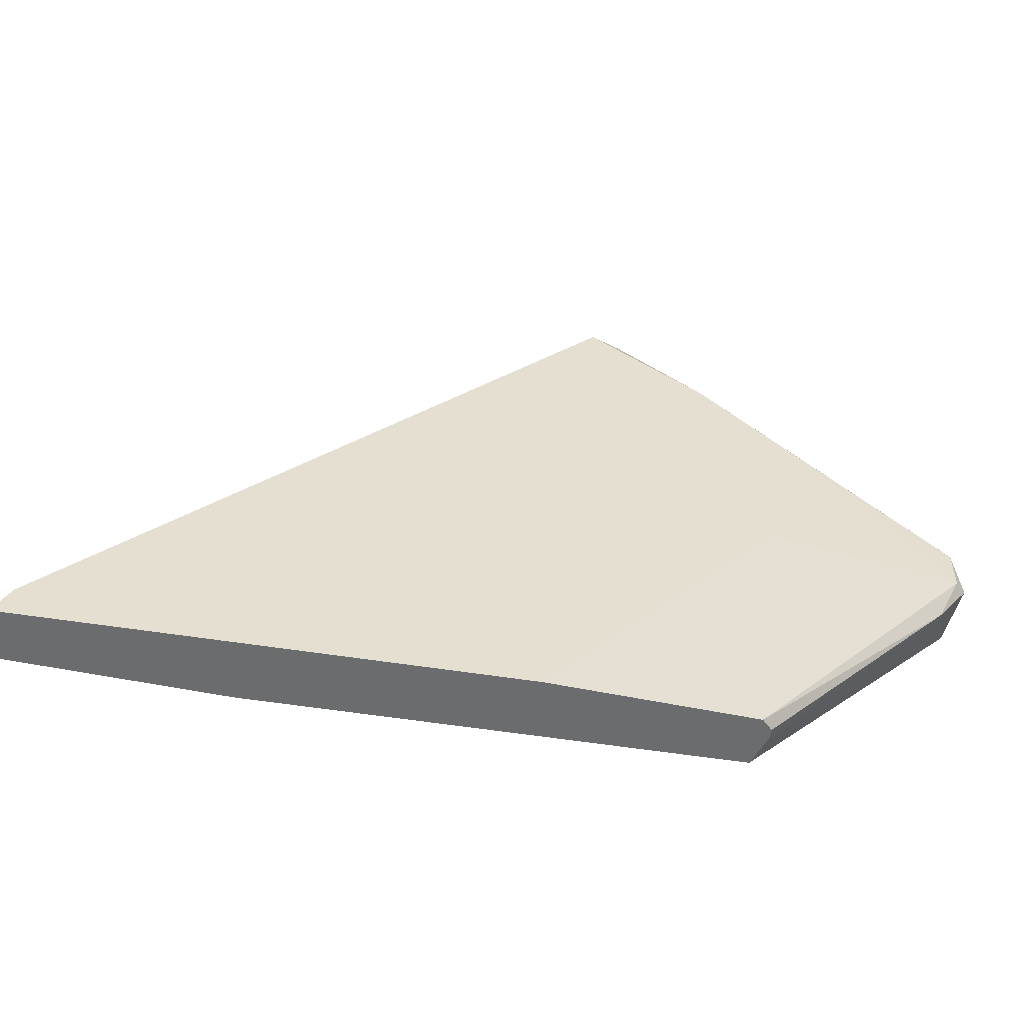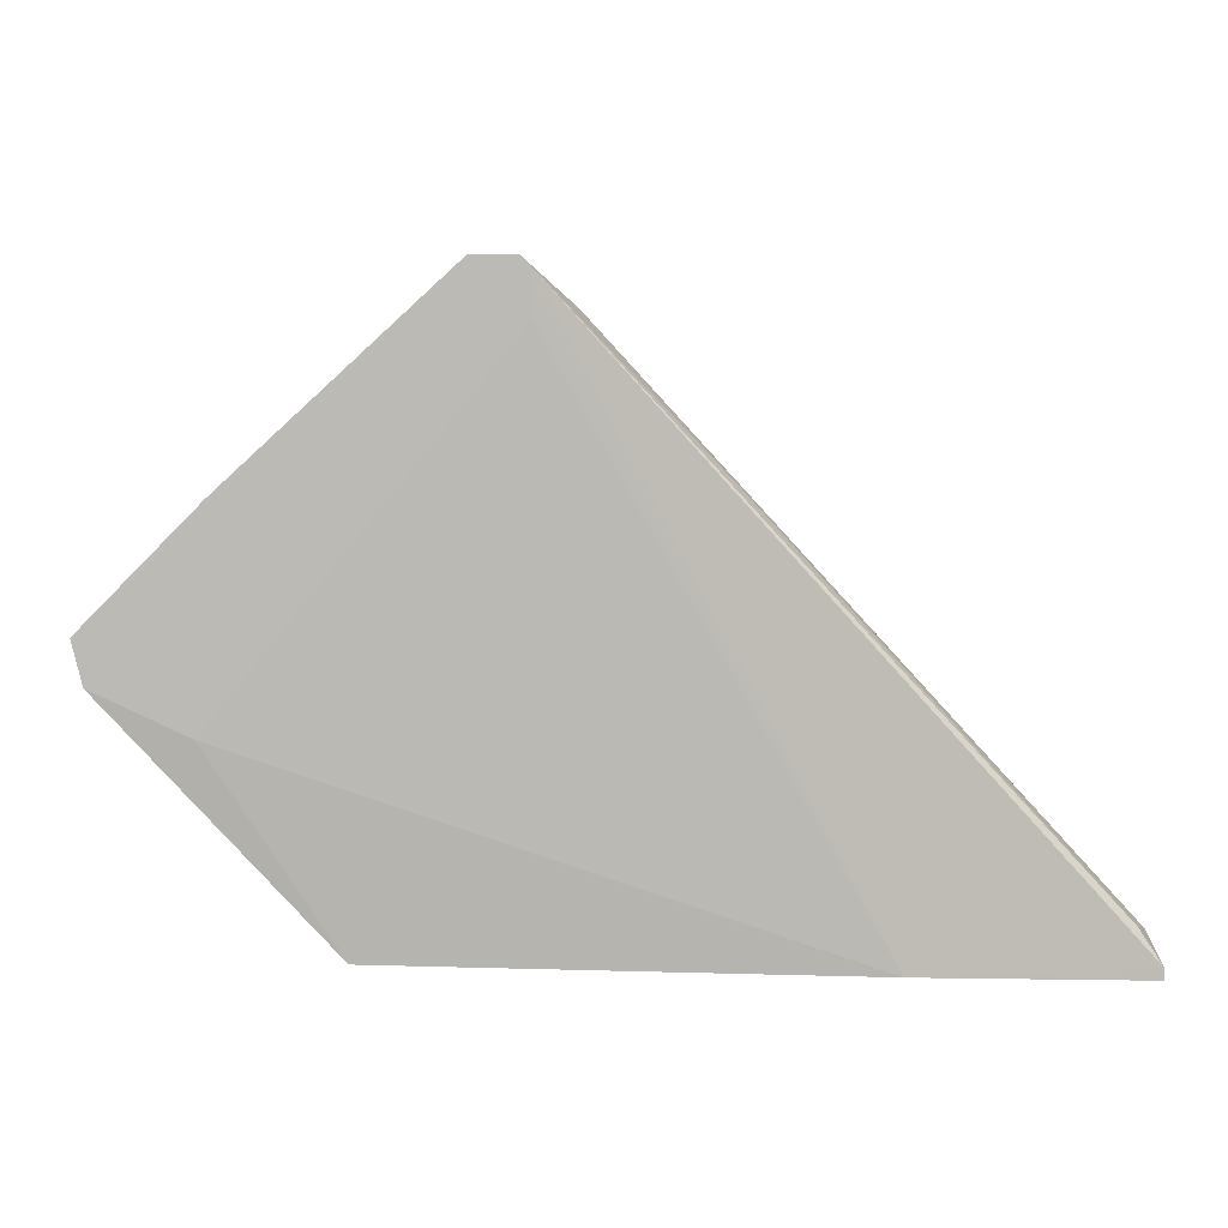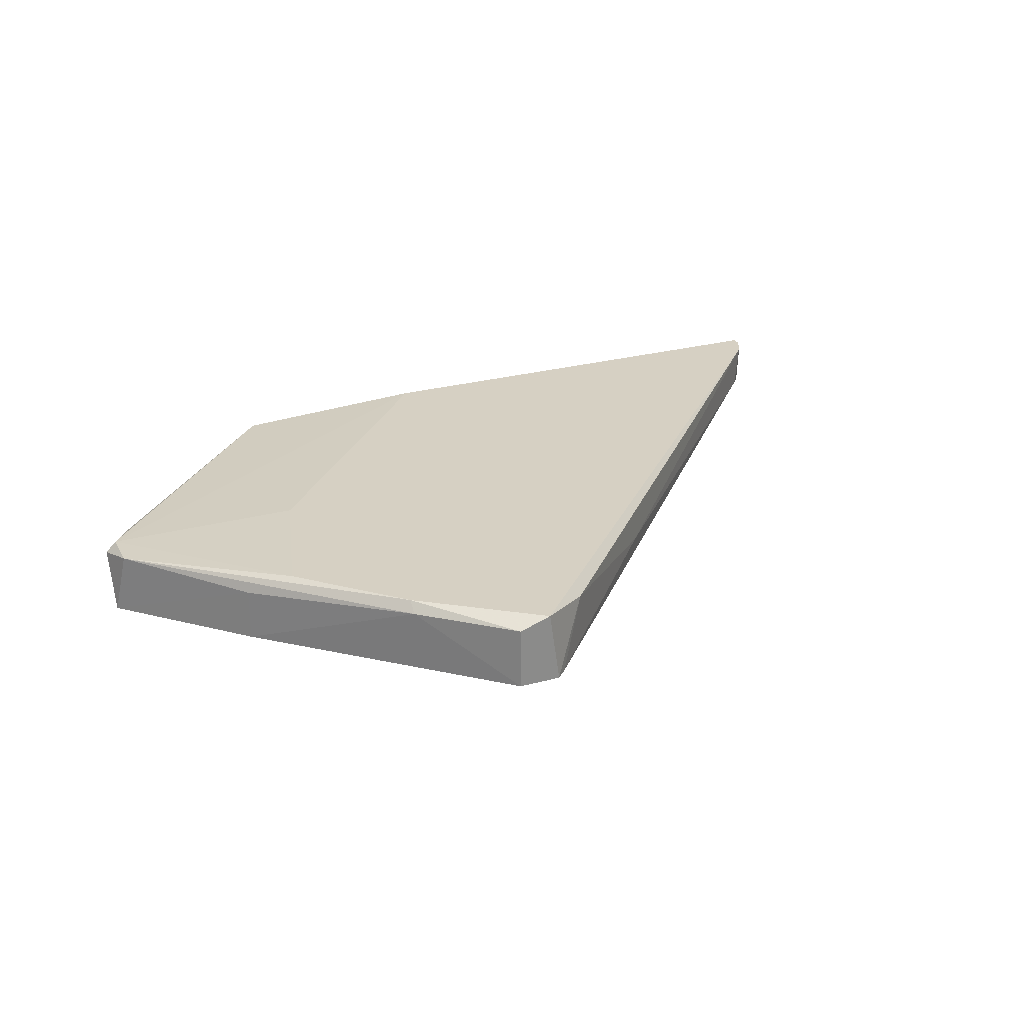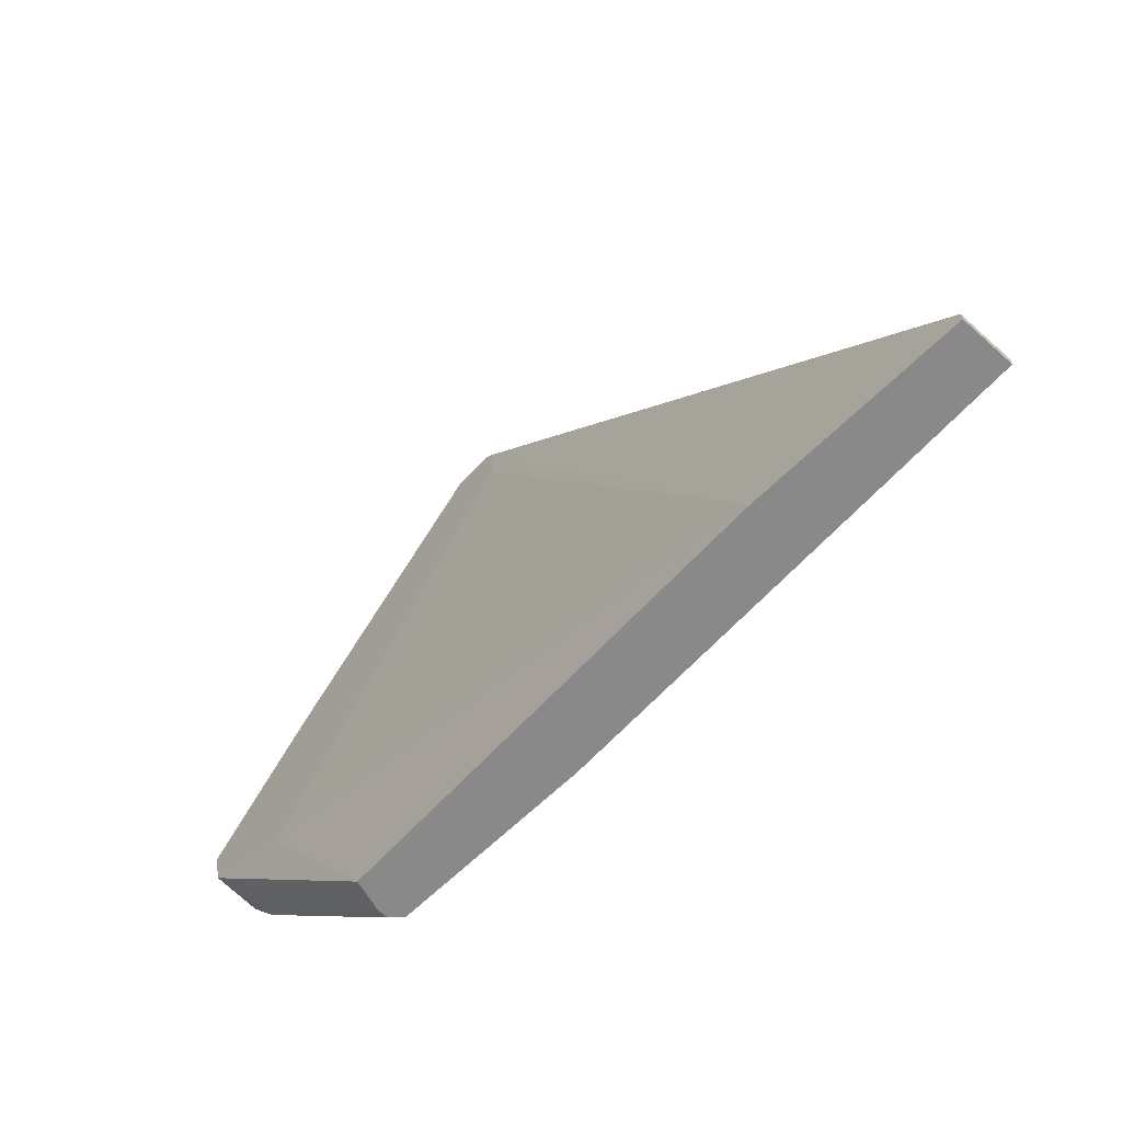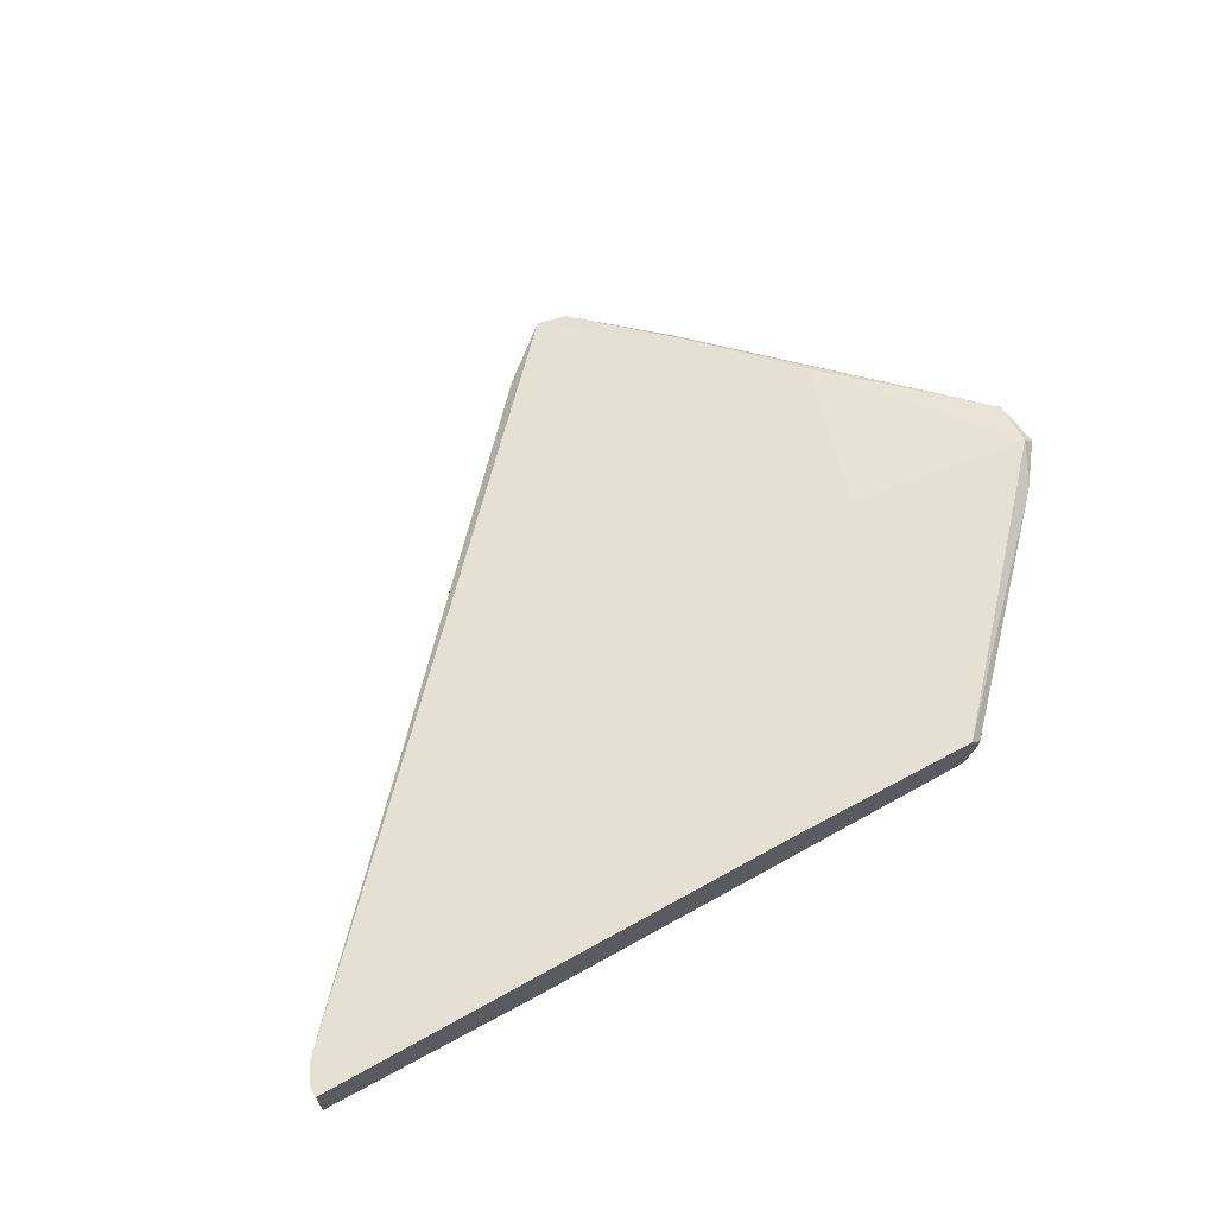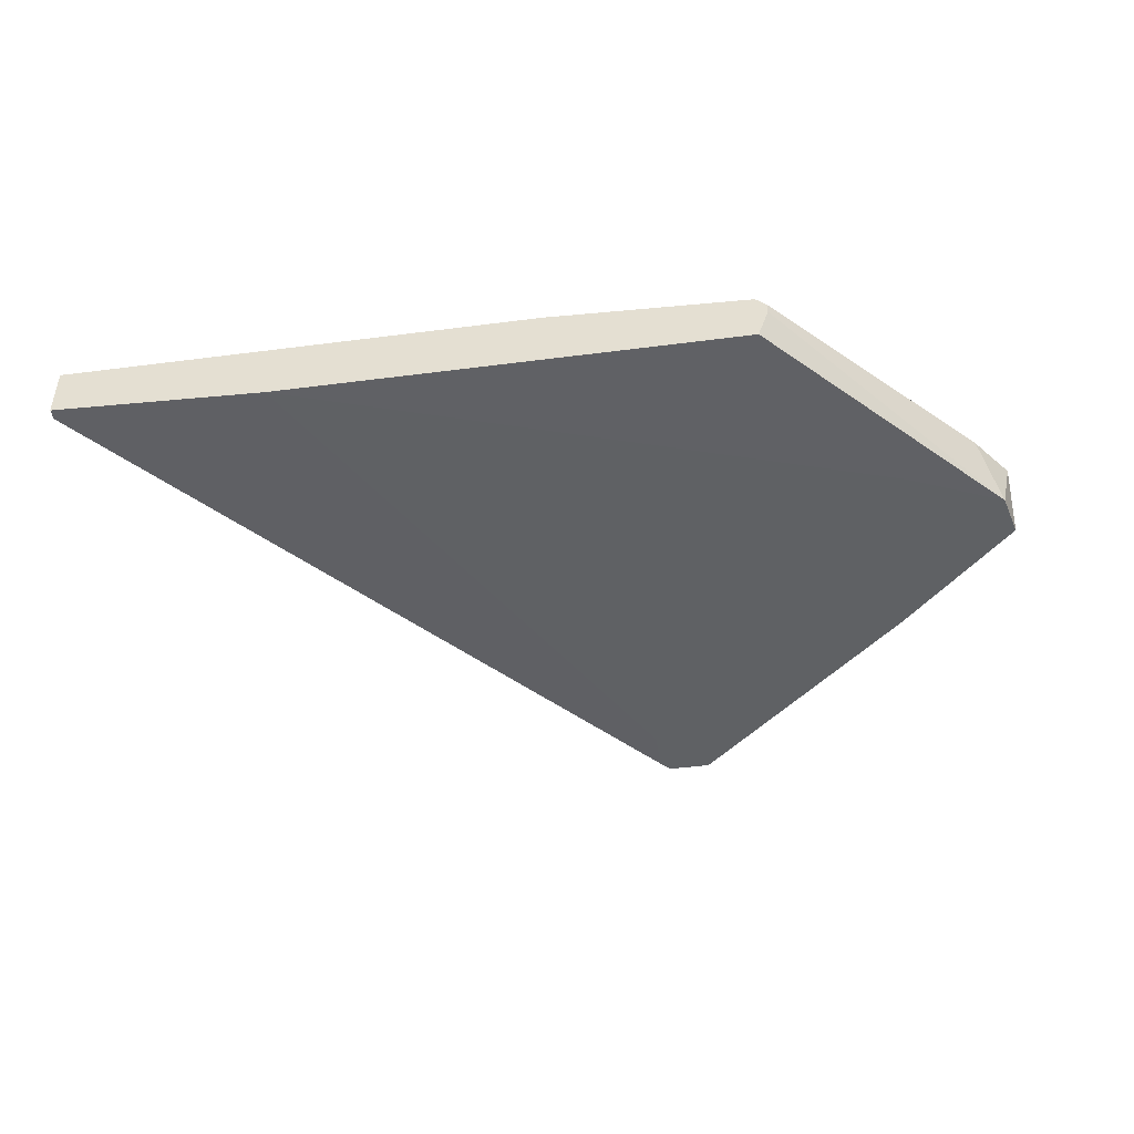
<metadata>
{"format":"obj","ext":"obj","renderer":"f3d","projection":"perspective","resolution":1024,"background":"white","views":[{"elev":-53.6,"azim":170.3,"up":"+Z"},{"elev":4.9,"azim":5.9,"up":"+Z"},{"elev":26.5,"azim":-23.0,"up":"+Y"},{"elev":-63.1,"azim":47.9,"up":"+Z"},{"elev":65.3,"azim":150.7,"up":"+Y"},{"elev":-45.4,"azim":-171.5,"up":"+Y"}]}
</metadata>
<code>
v -0.0195 0.007258 -0.006972
v -0.0195 0.006485 -0.006972
v -0.02104 0.008803 0.01234
v -0.02414 0.008803 0.02314
v -0.02801 0.003397 0.006933
v -0.004052 0.008803 -0.006972
v -0.03341 0.007258 0.007712
v -0.008688 0.008803 0.03628
v -0.03495 0.00803 0.01389
v -0.03495 0.00803 0.01079
v -0.03495 0.003397 0.01002
v 0.02992 0.008803 -0.004651
v -0.01719 0.008803 0.0301
v -0.01719 0.00803 0.03087
v -0.01873 0.004169 -0.006972
v -0.01873 0.00803 -0.006972
v -0.007141 0.003397 0.03551
v -0.007141 0.003397 0.03242
v -0.03573 0.007258 0.01079
v -0.03573 0.003397 0.01312
v -0.007914 0.003397 0.03628
v 0.0307 0.004942 -0.006972
v 0.0307 0.004942 -0.006193
v 0.0307 0.008803 -0.006972
v 0.0307 0.008803 -0.006193
v 0.005201 0.005714 0.02238
v -0.02723 0.007258 0.0216
v -0.02723 0.003397 0.0216
v -0.004826 0.00803 0.03319
v 0.01525 0.004169 -0.006972
v 0.02915 0.005714 -0.003877
v -0.011 0.00803 0.03628
v -0.011 0.003397 0.03628
f 9 14 13
f 2 1 22
f 2 22 30
f 32 21 8
f 22 1 6
f 8 25 6
f 2 30 15
f 8 6 4
f 21 20 5
f 15 30 5
f 21 32 33
f 20 21 33
f 2 15 11
f 5 20 11
f 15 5 11
f 4 10 9
f 25 8 12
f 10 6 16
f 6 1 16
f 8 21 29
f 12 8 29
f 20 33 28
f 25 22 24
f 22 6 24
f 6 25 24
f 1 2 7
f 2 11 7
f 16 1 7
f 10 16 7
f 6 10 3
f 10 4 3
f 4 6 3
f 21 5 18
f 5 30 18
f 33 32 14
f 28 33 14
f 12 29 26
f 31 12 26
f 22 25 23
f 30 22 23
f 25 12 23
f 12 31 23
f 29 21 17
f 21 18 17
f 18 30 17
f 26 29 17
f 31 26 17
f 30 23 17
f 23 31 17
f 11 20 19
f 20 9 19
f 9 10 19
f 7 11 19
f 10 7 19
f 9 20 27
f 20 28 27
f 14 9 27
f 28 14 27
f 32 8 13
f 8 4 13
f 4 9 13
f 14 32 13

</code>
